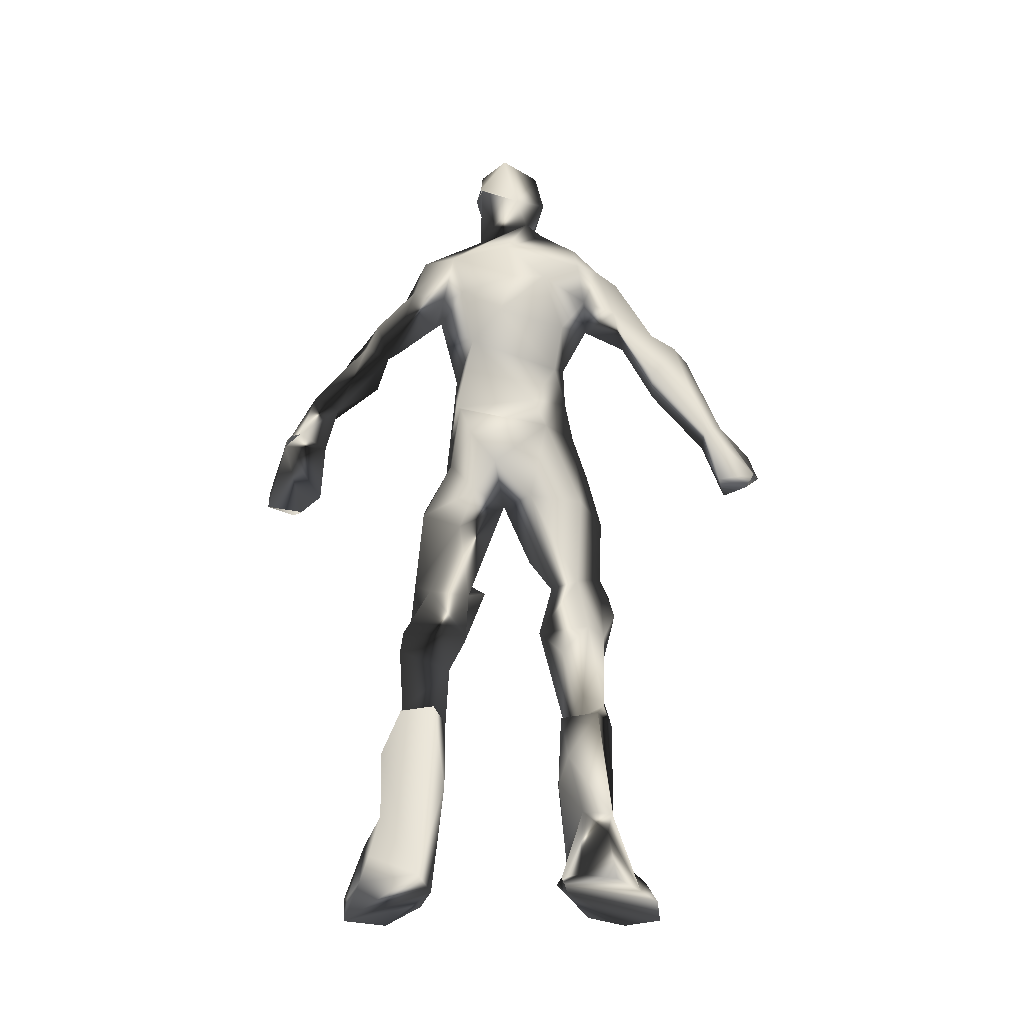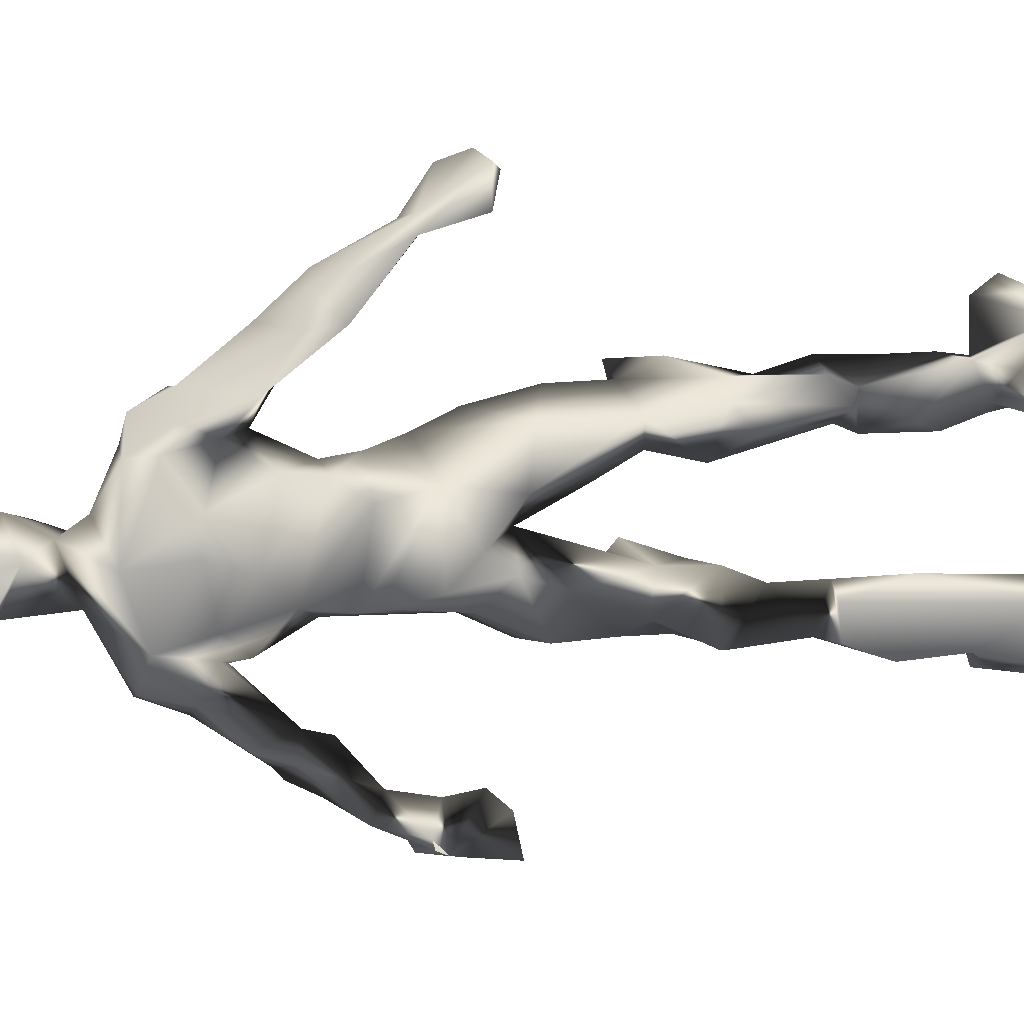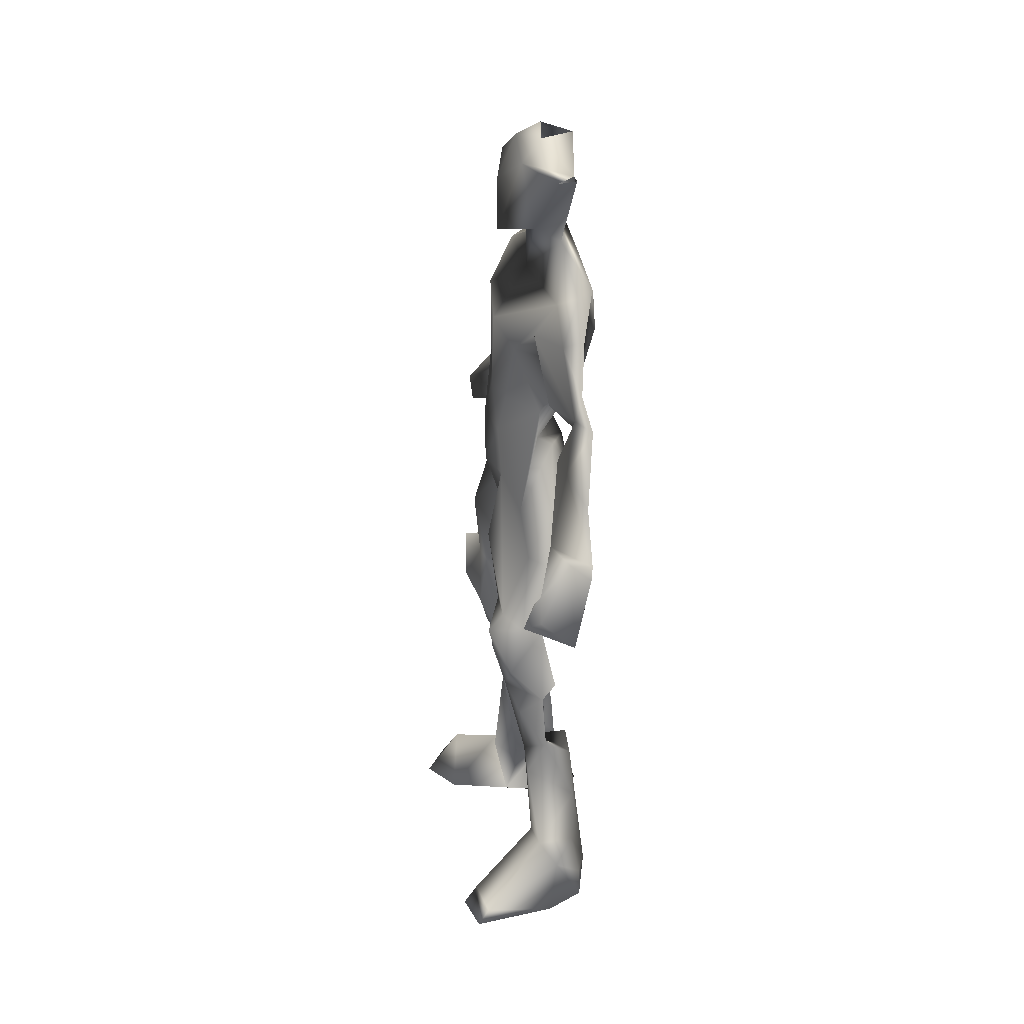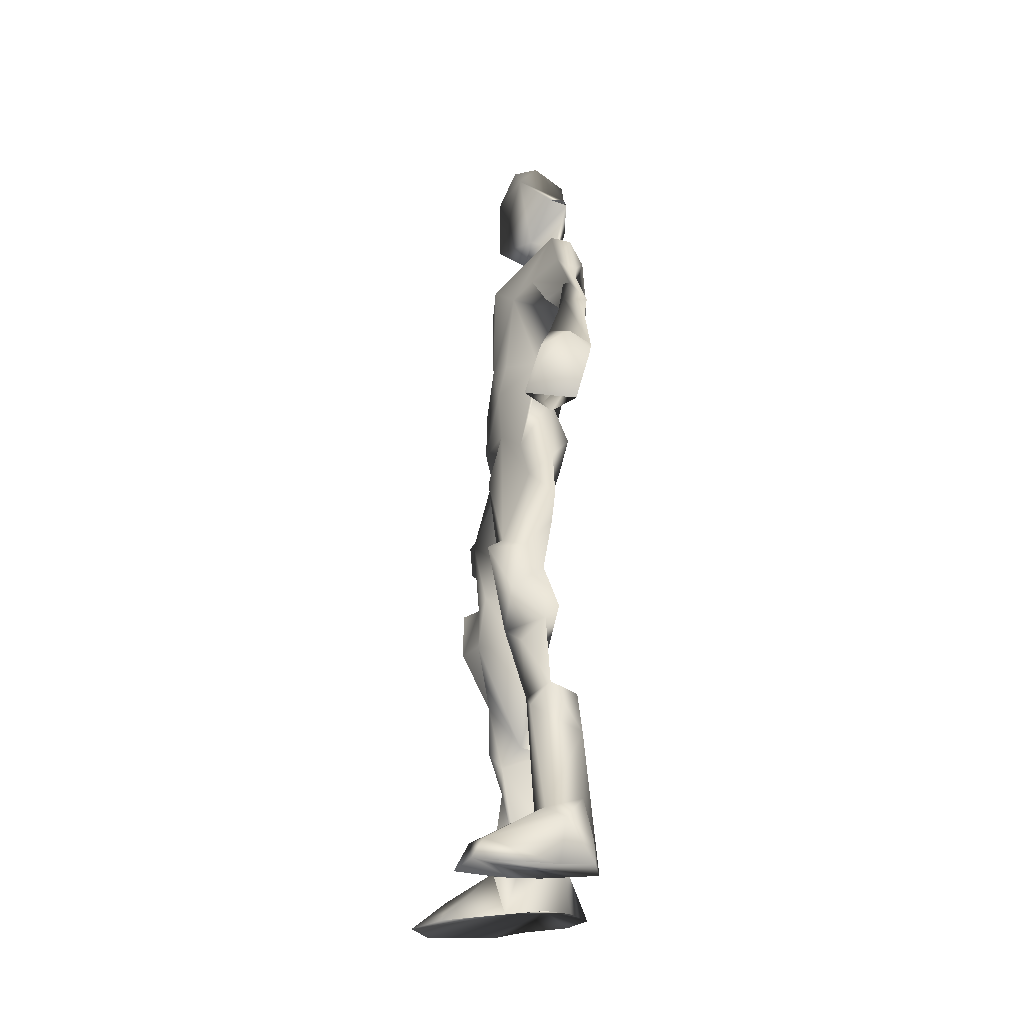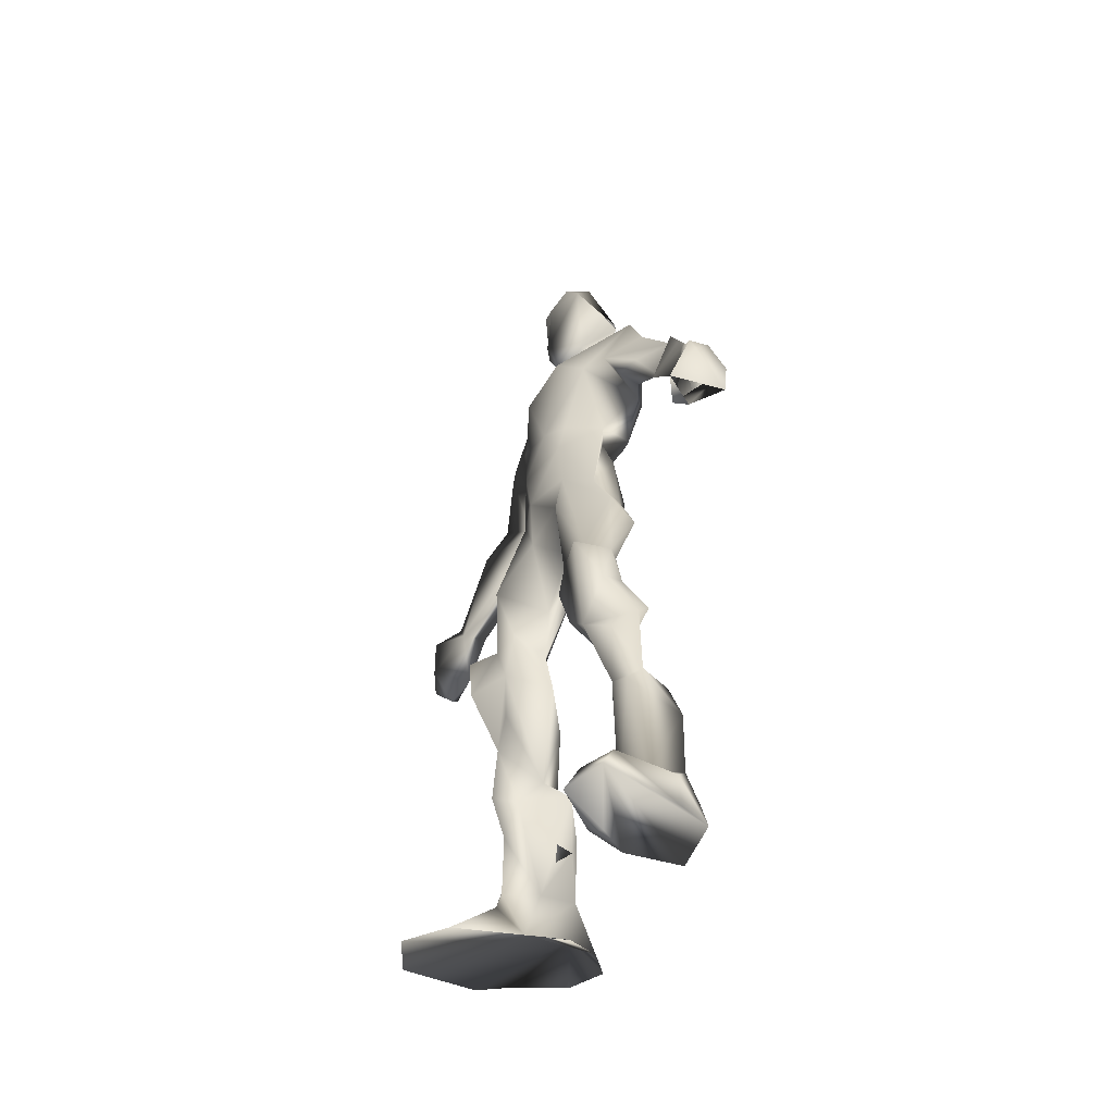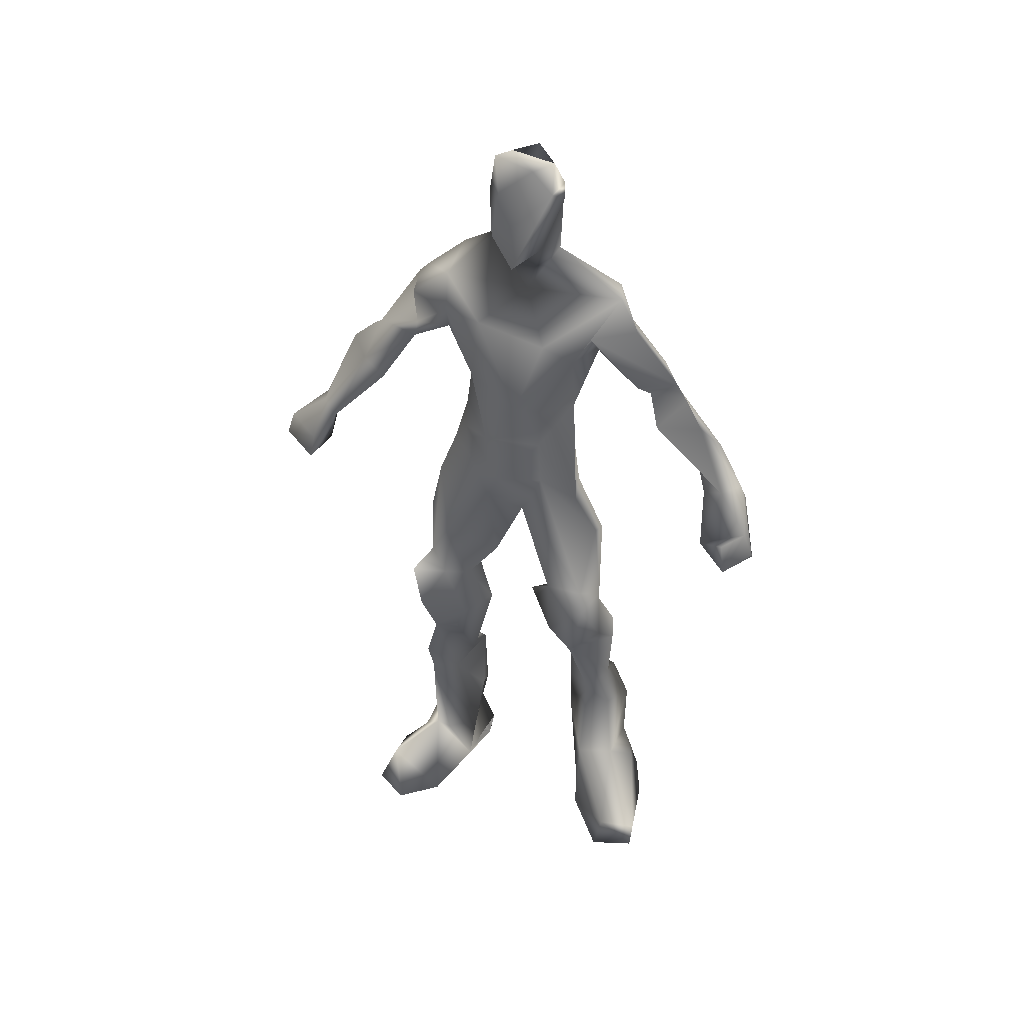
<metadata>
{"format":"obj","ext":"obj","renderer":"f3d","projection":"perspective","resolution":1024,"background":"white","views":[{"elev":-27.1,"azim":-88.4,"up":"+Y"},{"elev":13.0,"azim":-109.1,"up":"+Z"},{"elev":30.5,"azim":171.6,"up":"+Y"},{"elev":-25.8,"azim":171.4,"up":"+Y"},{"elev":-47.3,"azim":148.7,"up":"+Y"},{"elev":42.5,"azim":109.9,"up":"+Y"}]}
</metadata>
<code>
o RandyOrton
v 0.6228 0.03165 -1.23
v 0.05562 0.07959 -1.052
v 0.5044 -0.005195 -1.363
v 0.1337 0.743 -1.126
v 1.266 -0.05484 -1.76
v 1.088 0.2847 -1.822
v -0.08891 1.489 -0.8901
v -0.1359 0.6571 -1.937
v -0.005948 -0.01636 -2.149
v -0.4919 0.05911 -1.949
v 1.118 -0.0253 -2.32
v 0.9685 0.2309 -2.316
v -0.69 0.1106 -1.181
v -0.3828 2.465 -1.482
v -0.394 2.522 -1.035
v -0.496 0.4096 -1.836
v -0.3959 0.9668 -1.711
v -0.399 1.853 -1.727
v 0.4927 11.07 -0.1941
v 0.377 11.34 0.1578
v 0.2141 10.56 0.3135
v 0.2596 11.67 -0.2624
v 0.4744 10.28 -0.05378
v 0.219 11.36 -0.5149
v 0.01138 10.36 -0.3135
v -0.2566 11.05 -0.53
v 0.04348 10.28 0.2217
v -0.04606 11.66 -0.4505
v -0.1334 11.68 0.1501
v -0.1548 11.53 0.3951
v -0.5828 8.06 2.443
v -0.132 8.511 2.118
v -0.7355 8.198 2.103
v 0.1044 7.95 2.311
v -0.3054 7.993 2.631
v 0.1254 7.021 2.992
v 0.1788 6.636 3.51
v 0.4983 6.574 3.041
v -0.4101 9.307 1.613
v -0.0802 9.705 1.332
v -0.6912 9.364 1.324
v 0.1531 6.247 3.639
v -0.1995 6.925 3.086
v -0.7854 8.578 1.548
v 0.442 6.128 3.15
v 0.1635 8.861 1.439
v -0.5495 9.854 0.987
v -0.1586 6.161 3.539
v -0.65 0.05293 0.6733
v -0.9257 0.02112 0.9157
v -0.4882 11.11 -0.4496
v -0.5749 0.9578 0.9658
v 0.05842 0.6588 0.7267
v 0.2499 0.04206 0.7686
v -0.4902 1.756 0.7837
v -0.3567 2.342 0.6941
v -0.3433 1.415 0.6568
v -0.1214 1.2 0.6894
v -0.1248 1.453 0.6457
v 0.2699 2.175 0.9453
v 0.03217 2.433 0.7325
v -0.2743 10.92 0.5183
v -0.4095 10.47 0.2537
v -0.5319 10.16 0.4959
v 0.09784 9.765 -0.1479
v 1.459 -0.02884 1.54
v 0.9466 0.4283 1.824
v 1.175 -0.03312 2.015
v 1.098 -0.0105 1.037
v 0.3452 0.7399 1.294
v 0.2385 -0.02311 1.943
v -0.2759 0.06824 0.6082
v -0.1411 0.01486 1.708
v 0.2426 4.971 0.2671
v 0.1479 5.835 -0.1012
v 0.4727 6.225 0.3104
v 0.08607 0.8585 -1.64
v 0.716 5.592 0.8563
v 0.1792 9.172 1.002
v 0.07232 9.287 1.52
v -0.3229 10.22 -0.4573
v 0.397 0.7574 1.071
v 0.2038 1.936 1.391
v 0.314 4.642 -1.39
v 0.2205 5.806 -1.271
v 0.5727 4.798 -1.159
v 0.267 2.448 -1.255
v 0.2651 2.247 -1.579
v -0.02372 2.622 -1.492
v 0.4176 6.849 0.6043
v 0.6419 6.74 0.09309
v 0.4757 8.412 0.5289
v 0.5109 9.342 0.4079
v 0.5725 8.041 -0.1401
v 0.4278 7.969 -0.4831
v 0.5412 7.459 -0.4786
v 0.09123 3.79 0.4047
v 0.6683 3.902 0.6354
v -0.06751 7.432 0.8139
v 0.3971 7.393 0.6549
v -0.212 7.921 0.7918
v 0.1117 6.928 0.9226
v 0.7911 4.669 1.405
v 0.8087 4.001 1.29
v 0.6207 4.602 0.9625
v 0.5386 3.406 0.8314
v 0.4233 3.163 1.223
v 0.2929 6.397 -0.9723
v 0.4959 6.778 -0.5007
v -0.1167 9.731 -1.401
v 0.6017 9.222 -0.5417
v 0.3783 8.901 -0.8966
v 0.6148 7.439 0.2763
v 0.5021 3.838 -0.6754
v 0.03357 4.358 -0.6013
v -0.08907 3.687 -0.625
v -0.2821 8.249 1.683
v -0.08785 7.519 2.129
v 0.572 4.792 -0.6663
v 0.5014 6.343 -0.3307
v 0.5683 4.658 0.6001
v 0.7952 4.623 -1.27
v 0.5194 3.489 -1.013
v 0.4947 3.982 -1.468
v -0.07085 3.18 -0.8521
v 0.02441 2.412 -0.899
v 0.3522 3.215 -1.412
v 0.2511 6.361 1.12
v 0.1698 5.533 1.311
v 0.3081 4.715 1.278
v 0.1249 9.748 0.9878
v 0.4816 4.592 -0.3874
v -0.2363 8.586 1.135
v 0.7125 5.896 -0.684
v -0.5358 11.04 -0.4294
v 0.0471 3.513 -1.559
v 0.09577 4.478 0.5834
v -0.000307 4.425 -1.149
v -0.198 5.353 -0.7223
v 0.3902 2.505 1.398
v 0.001951 7.879 -0.8138
v -0.1495 3.716 -1.498
v 0.1585 6.781 2.838
v -0.2287 6.922 2.872
v -0.07976 6.13 3.043
v -0.4795 7.669 2.102
v -0.02246 6.027 3.443
v -0.5604 8.927 1.12
v 0.1242 9.151 -1.055
v -0.234 8.426 -2.21
v -0.1671 9.213 -1.621
v 0.02518 8.429 -1.716
v -0.06198 7.888 -2.628
v -0.04741 7.754 -2.007
v 0.2139 7.071 -3.051
v -0.2745 8.143 -1.834
v -0.103 8.282 -2.394
v -0.7289 0.02467 1.385
v -0.6173 0.6696 1.285
v 0.1843 1.211 1.385
v -0.3169 2.381 0.9733
v -0.1473 2.59 1.279
v -0.4362 2.392 1.191
v -0.261 1.024 1.358
v -0.5516 6.804 0.5355
v -0.2007 5.724 1.018
v -0.05669 4.53 0.9527
v -0.3085 3.719 1.093
v -0.07433 3.645 1.309
v 0.3694 4.164 1.477
v -0.1575 5.55 -1.255
v -0.1973 6.348 -0.8606
v -0.08255 8.798 -1.168
v -0.4396 8.648 -1.036
v -0.4894 8.983 -1.017
v -0.3028 7.471 -2.89
v -0.3152 6.814 -3.221
v -0.005266 6.93 -3.333
v -0.04246 5.79 -3.543
v -0.2887 6.659 -3.305
v 0.4068 6.581 -3.48
v 0.5952 5.966 -3.26
v 0.4221 6.258 -3.614
v -0.6815 8.405 0.7822
v -0.9023 9.174 0.5168
v -0.6755 9.505 1.031
v -0.3839 7.853 0.6683
v -0.4176 9.753 -1.299
v -0.3638 8.668 -1.994
v -0.4834 9.197 -1.446
v -0.4884 8.21 -2.142
v 0.4413 6.287 -3.178
v 0.2612 6.094 -2.831
v 0.2013 5.822 -3.088
v -0.1524 6.69 -2.731
v -0.2235 7.304 -2.557
v -0.5931 10.81 0.09728
v -0.5285 11.6 -0.07858
v -0.6256 9.923 -0.04076
v -0.8813 9.209 0.06459
v -0.691 9.666 -0.8469
v -0.292 7.395 0.3305
v -0.6049 8.242 -0.545
v 0.03094 7.474 -0.8178
v -0.1936 7.31 -0.7415
v -0.2493 5.917 -0.5056
v -0.2405 5.82 0.2971
v -0.4791 6.743 -0.5677
v -0.7727 9.02 -0.6722
v -0.3587 6.325 -0.2161
v -0.2145 3.373 0.7202
v -0.313 6.845 -3.1
v -0.8175 8.645 -0.1343
f 1 2 3
f 4 2 1
f 3 5 1
f 4 1 6
f 5 6 1
f 2 4 7
f 15 13 7
f 72 54 69 66 68 71 73 158 50 49
f 8 9 10
f 5 11 6
f 11 12 6
f 11 9 12
f 14 13 15
f 16 13 17
f 16 10 13
f 17 13 18
f 14 18 13
f 16 17 8
f 19 20 21
f 20 19 22
f 21 23 19
f 19 24 22
f 23 24 19
f 25 24 23
f 25 26 24
f 27 25 23
f 28 29 22
f 20 22 30
f 28 22 24
f 30 22 29
f 31 32 33
f 34 35 36
f 35 32 31
f 37 38 36
f 39 40 41
f 42 38 37
f 34 32 35
f 39 33 32
f 37 43 42
f 39 44 33
f 35 43 36
f 41 44 39
f 45 38 42
f 36 43 37
f 43 35 31
f 46 39 32
f 47 41 40
f 42 43 48
f 26 51 24
f 52 53 54
f 55 56 57
f 52 57 53
f 57 58 53
f 56 59 57
f 59 56 60
f 49 52 54
f 55 57 52
f 59 53 58
f 50 52 49
f 56 61 60
f 60 53 59
f 27 21 62
f 27 63 64
f 27 23 21
f 63 27 62
f 64 65 27
f 20 30 62
f 20 62 21
f 66 67 68
f 69 67 66
f 11 5 3 2 13 10 9
f 70 67 69
f 54 70 69
f 71 67 73
f 71 68 67
f 7 13 2
f 72 49 54
f 74 75 76
f 17 77 8
f 4 6 77
f 78 74 76
f 79 80 46
f 27 65 25
f 81 25 65
f 82 53 83
f 84 85 86
f 87 88 89
f 90 76 91
f 90 78 76
f 92 93 79
f 93 92 94
f 95 94 96
f 61 97 98
f 99 100 101
f 99 102 100
f 103 104 105
f 61 106 107
f 88 4 77
f 85 108 109
f 60 83 53
f 110 111 112
f 113 94 92
f 114 115 116
f 117 34 118
f 18 89 88
f 115 119 75
f 9 8 12
f 76 75 120
f 120 75 119
f 98 106 61
f 65 111 110
f 121 74 78
f 110 81 65
f 122 123 124
f 39 46 80
f 113 101 100
f 114 122 119
f 125 126 87
f 123 87 127
f 87 4 88
f 90 128 78
f 129 130 128
f 97 121 98
f 40 80 131
f 121 78 105
f 122 124 84
f 132 114 119
f 100 90 91
f 113 96 94
f 98 107 106
f 77 12 8
f 77 18 88
f 109 86 85
f 131 47 40
f 92 79 133
f 92 101 113
f 108 96 109
f 86 134 119
f 25 81 135
f 136 123 127
f 102 90 100
f 74 121 137
f 138 139 84
f 125 87 123
f 80 40 39
f 132 119 115
f 79 131 80
f 18 77 17
f 127 89 136
f 84 124 138
f 140 83 60
f 61 107 60
f 123 122 114
f 93 111 65
f 119 122 86
f 105 78 130
f 94 112 111
f 132 115 114
f 79 46 133
f 123 114 125
f 124 123 136
f 96 108 141
f 120 91 76
f 113 100 91
f 87 7 4
f 98 104 107
f 15 7 126
f 95 96 141
f 114 116 125
f 117 46 32
f 6 12 77
f 93 94 111
f 32 34 117
f 54 53 82
f 96 113 91
f 138 136 142
f 120 119 134
f 98 105 104
f 105 130 103
f 134 109 120
f 93 65 131
f 96 91 109
f 86 109 134
f 95 141 112
f 102 128 90
f 94 95 112
f 124 136 138
f 101 92 133
f 86 122 84
f 26 25 135
f 128 130 78
f 127 87 89
f 137 121 97
f 107 140 60
f 79 93 131
f 98 121 105
f 64 131 65
f 143 118 34
f 18 14 89
f 109 91 120
f 117 133 46
f 34 36 143
f 131 64 47
f 87 126 7
f 48 144 145
f 43 31 144
f 44 146 33
f 33 146 31
f 147 48 145
f 45 147 145
f 48 43 144
f 144 31 146
f 42 147 45
f 148 133 44
f 38 143 36
f 146 118 143
f 145 144 143
f 146 143 144
f 45 143 38
f 146 44 117
f 143 45 145
f 117 44 133
f 146 117 118
f 149 150 151
f 152 150 149
f 153 154 155
f 149 151 110
f 156 154 157
f 156 157 150
f 156 150 152
f 157 154 153
f 158 73 159
f 70 54 82
f 82 160 70
f 161 61 56
f 162 161 163
f 56 163 161
f 55 163 56
f 164 55 52
f 164 163 55
f 102 99 165
f 73 70 164
f 130 129 166
f 167 168 169
f 164 52 159
f 166 102 165
f 107 104 170
f 163 160 83
f 82 83 160
f 130 167 169
f 163 164 160
f 67 70 73
f 161 162 168
f 128 166 129
f 170 103 130
f 159 73 164
f 128 102 166
f 169 162 107
f 166 167 130
f 70 160 164
f 169 168 162
f 163 140 162
f 140 163 83
f 169 107 170
f 169 170 130
f 158 159 50
f 162 140 107
f 170 104 103
f 50 159 52
f 84 171 85
f 85 172 108
f 171 172 85
f 149 173 152
f 173 149 174
f 152 173 156
f 156 173 175
f 176 153 177
f 178 179 180
f 181 182 183
f 178 177 155
f 178 180 177
f 178 181 183
f 179 178 183
f 155 177 153
f 179 183 182
f 155 181 178
f 184 133 148
f 148 185 184
f 148 186 185
f 187 101 184
f 133 184 101
f 101 187 99
f 81 110 188
f 151 188 110
f 151 150 189
f 189 190 151
f 191 189 150
f 176 191 153
f 188 151 190
f 153 150 157
f 150 153 191
f 181 192 182
f 192 193 182
f 182 193 194
f 181 155 193
f 195 193 155
f 155 196 195
f 193 192 181
f 174 149 112
f 112 141 174
f 149 110 112
f 51 28 24
f 135 197 51
f 28 51 198
f 44 41 148
f 30 197 62
f 51 197 198
f 30 29 198
f 199 64 63
f 81 197 135
f 47 186 41
f 200 199 201
f 186 47 199
f 186 148 41
f 81 63 197
f 199 200 185
f 188 190 201
f 201 63 81
f 201 81 188
f 199 63 201
f 185 186 199
f 62 197 63
f 47 64 199
f 197 30 198
f 202 187 203
f 204 205 165
f 139 75 206
f 75 74 207
f 202 204 165
f 139 171 84
f 208 205 172
f 154 156 196
f 206 171 139
f 206 208 172
f 204 141 108
f 99 202 165
f 175 190 156
f 205 108 172
f 166 207 167
f 126 89 14
f 115 75 139
f 179 194 180
f 191 176 196
f 142 125 116
f 194 193 180
f 175 201 190
f 174 209 175
f 206 75 210
f 75 207 210
f 61 211 97
f 212 195 196
f 174 175 173
f 175 209 201
f 202 99 187
f 203 141 204
f 210 165 208
f 167 97 168
f 209 213 200
f 126 125 89
f 74 137 207
f 187 213 203
f 209 174 203
f 193 195 180
f 200 213 185
f 209 200 201
f 189 156 190
f 136 125 142
f 211 61 161
f 211 161 168
f 211 168 97
f 204 108 205
f 206 172 171
f 138 115 139
f 213 184 185
f 165 210 207
f 167 137 97
f 154 196 155
f 136 89 125
f 206 210 208
f 205 208 165
f 189 191 156
f 196 156 191
f 15 126 14
f 213 187 184
f 203 213 209
f 204 202 203
f 203 174 141
f 176 177 212
f 142 116 138
f 212 180 195
f 212 196 176
f 166 165 207
f 137 167 207
f 138 116 115
f 10 16 8

</code>
